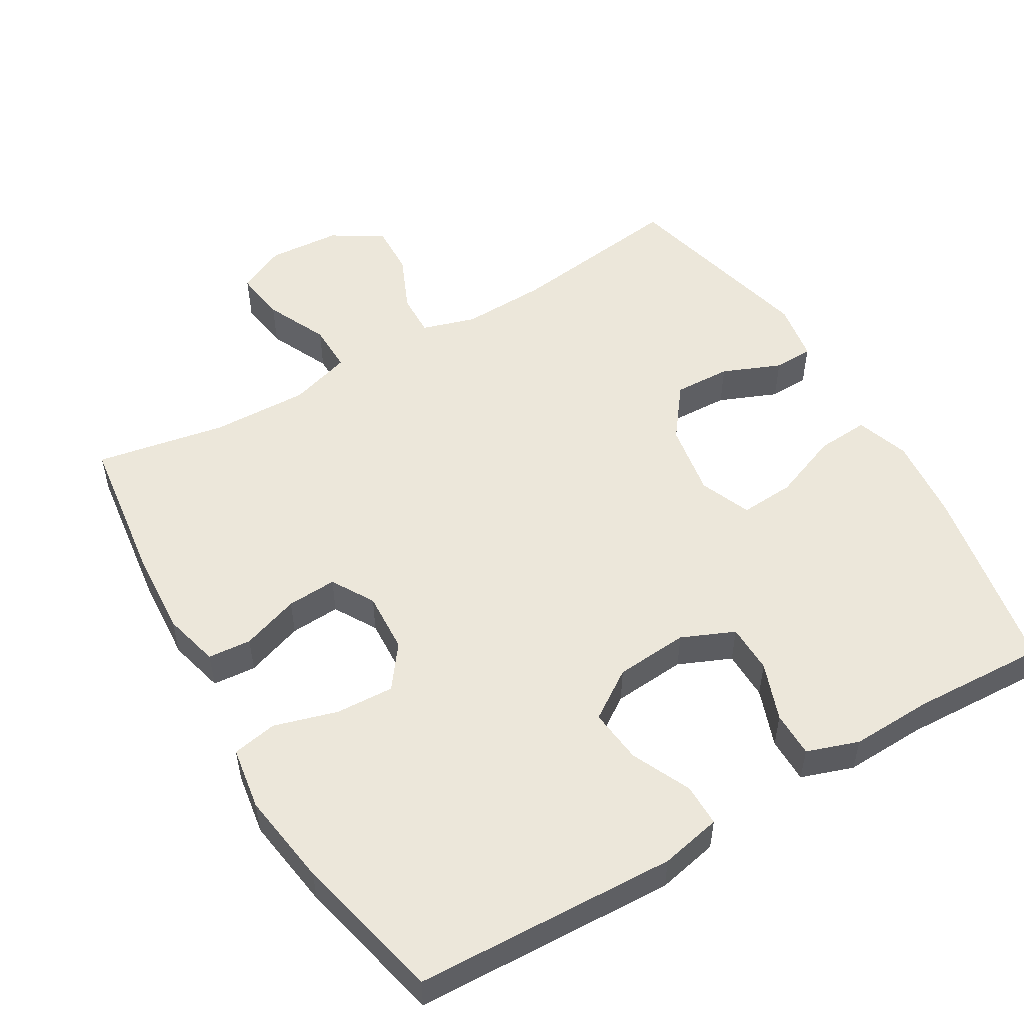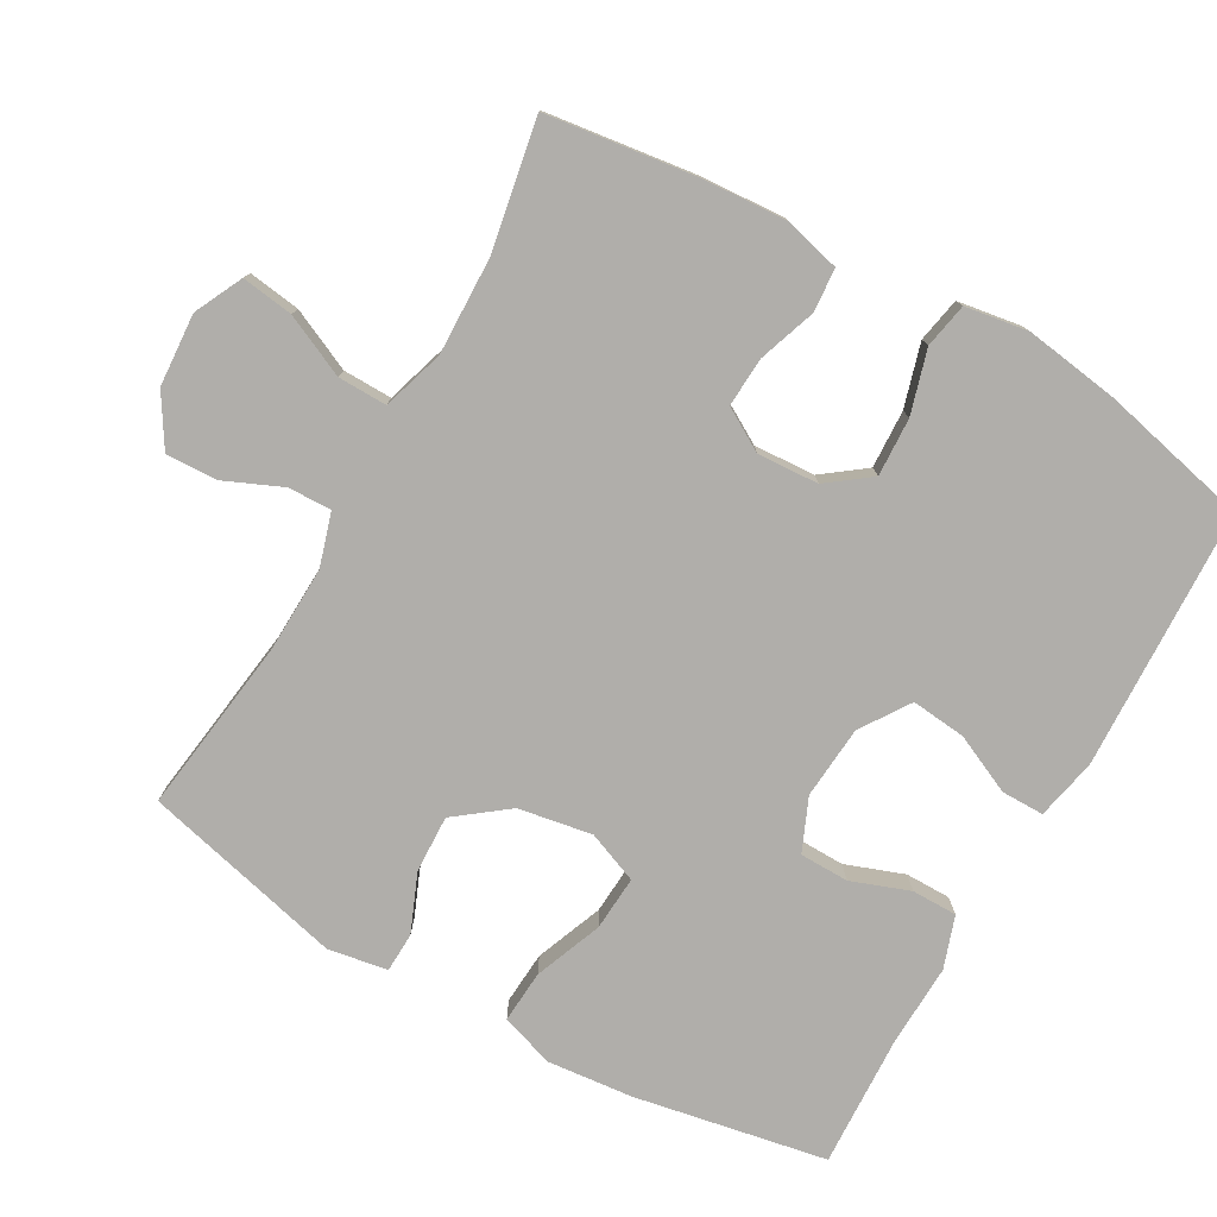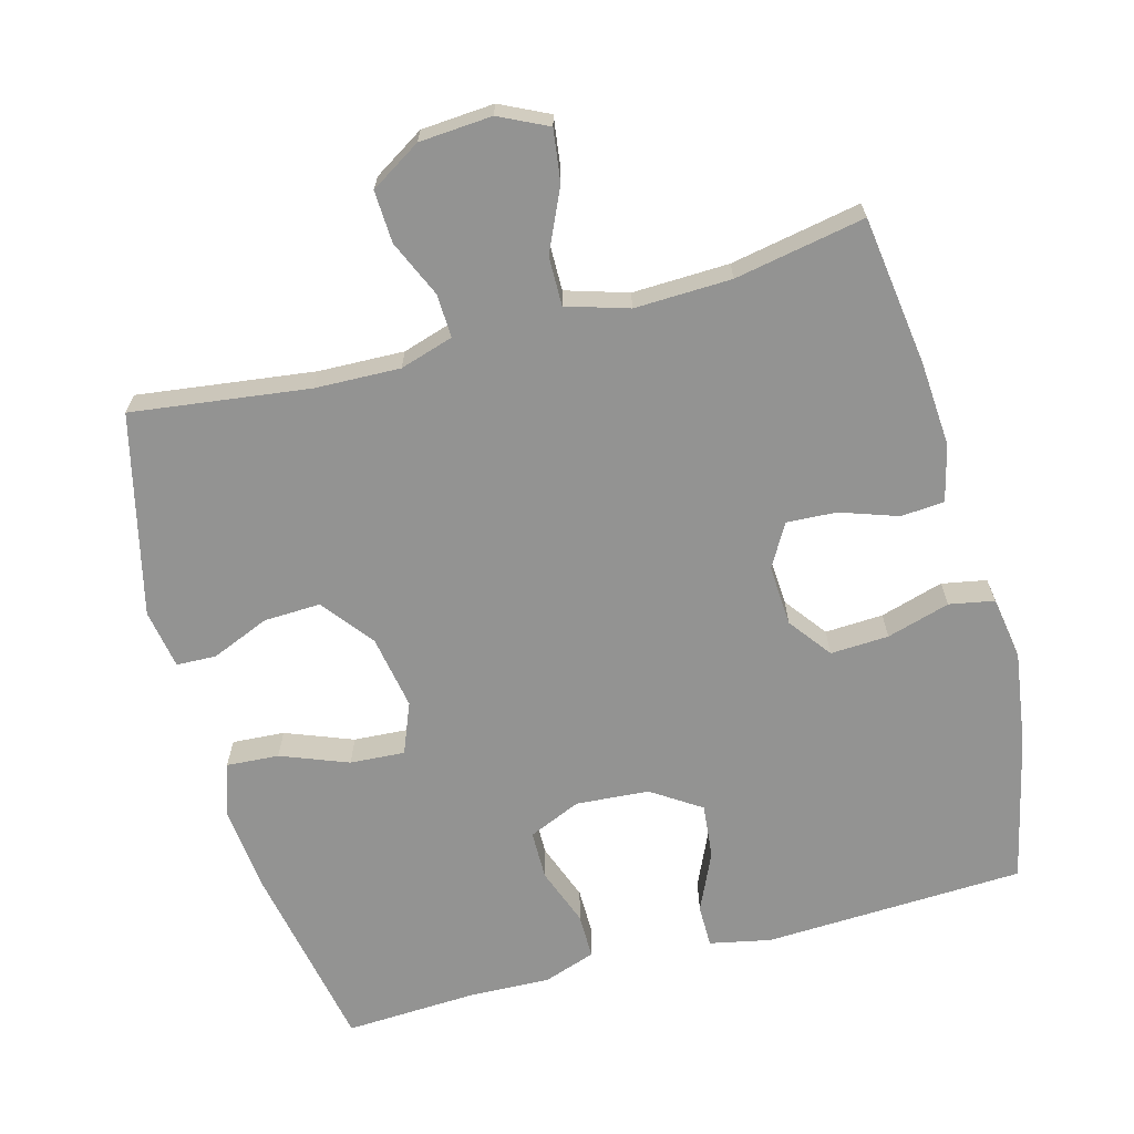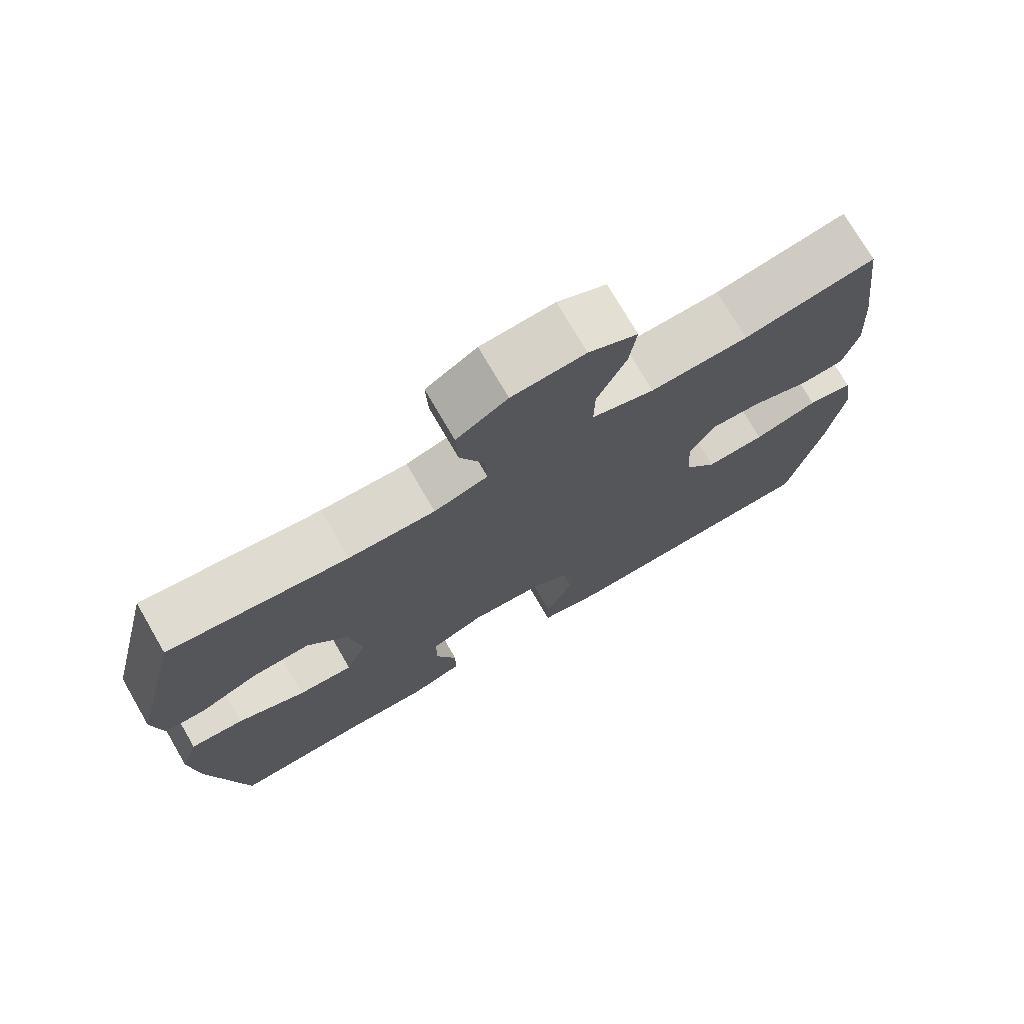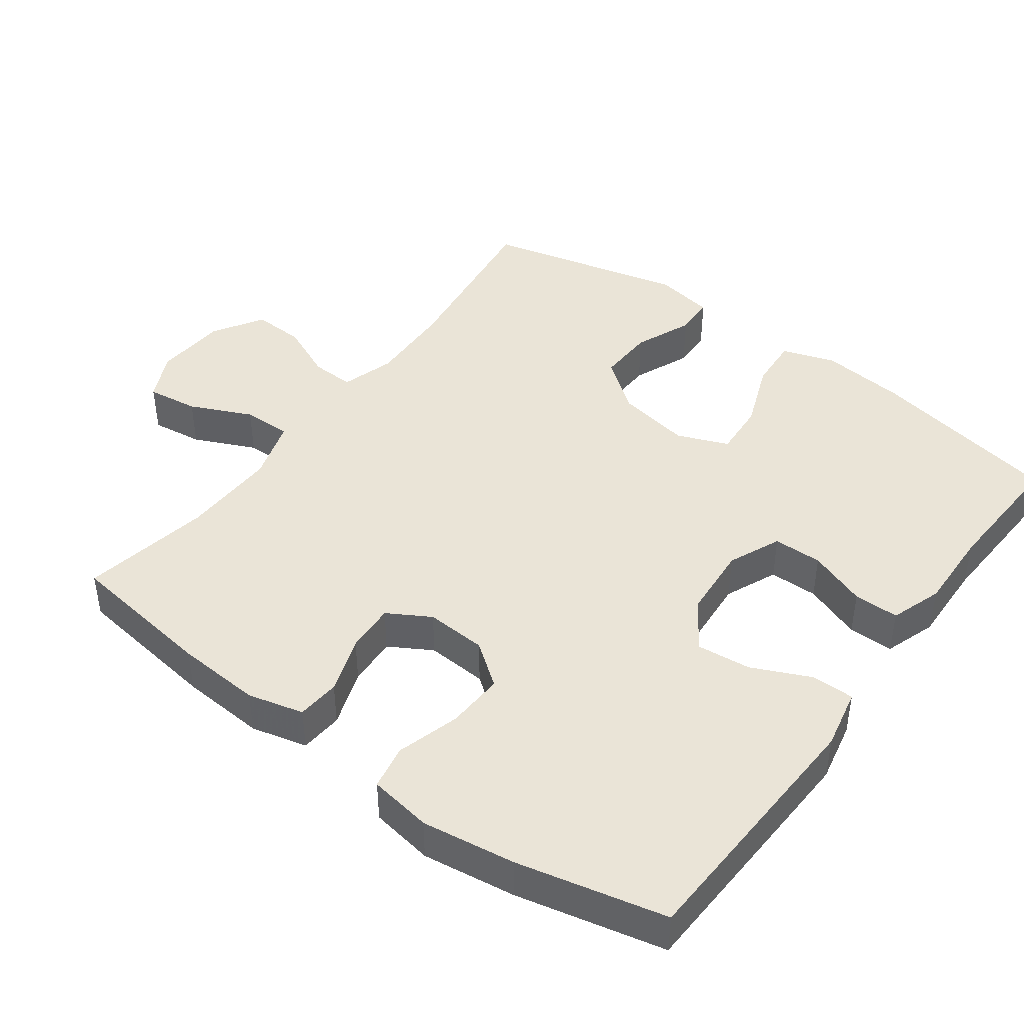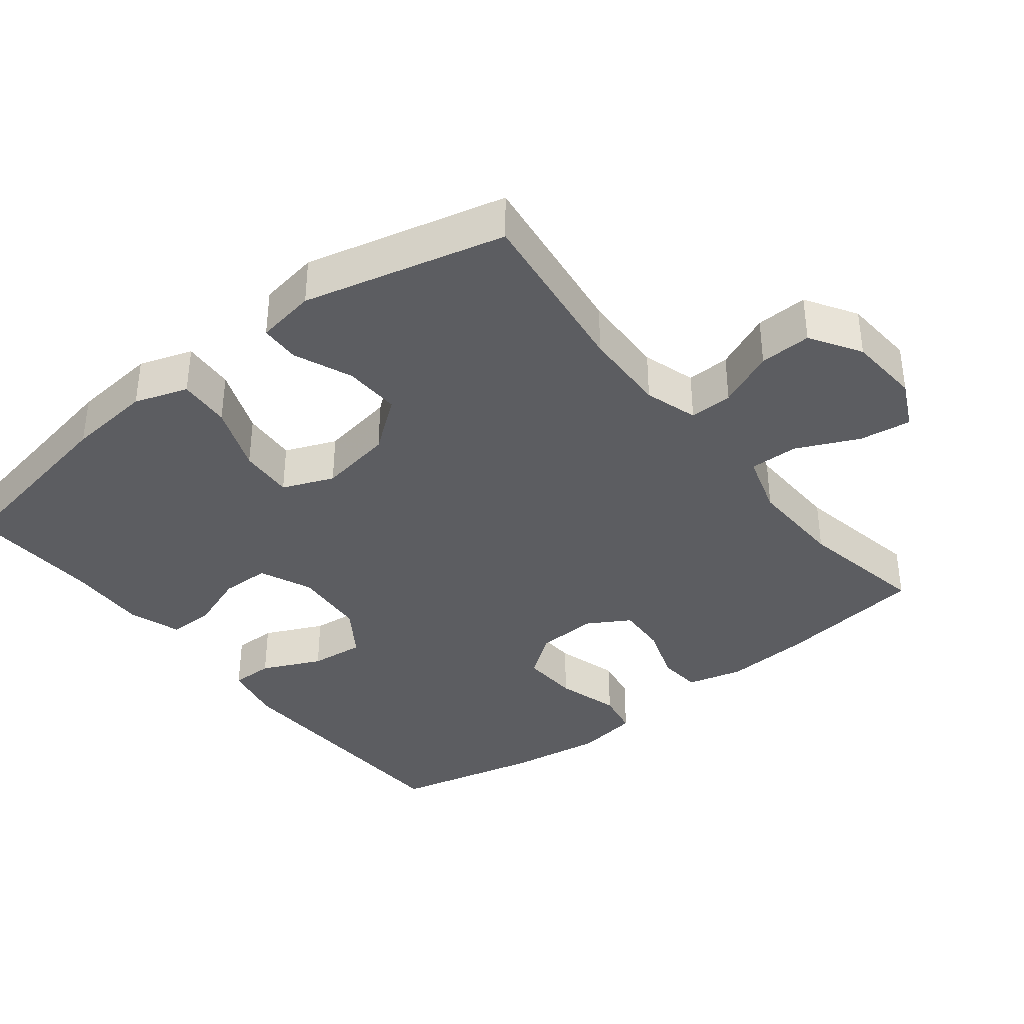
<metadata>
{"format":"obj","ext":"obj","renderer":"f3d","projection":"perspective","resolution":1024,"background":"white","views":[{"elev":52.6,"azim":149.4,"up":"+Y"},{"elev":-77.9,"azim":60.4,"up":"+Y"},{"elev":-66.6,"azim":15.3,"up":"+Y"},{"elev":74.4,"azim":-30.1,"up":"+Z"},{"elev":43.7,"azim":126.5,"up":"+Y"},{"elev":-37.2,"azim":-51.8,"up":"+Y"}]}
</metadata>
<code>
v 0.5 0.07 -0.5
v 0.132 0.07 -0.515
v 0.046 0.07 -0.497
v 0.046 0.07 -0.437
v 0.084 0.07 -0.354
v 0.092 0.07 -0.277
v 0.023 0.07 -0.231
v -0.08 0.07 -0.223
v -0.154 0.07 -0.255
v -0.155 0.07 -0.324
v -0.125 0.07 -0.406
v -0.125 0.07 -0.47
v -0.198 0.07 -0.495
v -0.313 0.07 -0.491
v -0.5 0.07 -0.5
v -0.551 0.07 -0.229
v -0.563 0.07 -0.109
v -0.538 0.07 -0.034
v -0.464 0.07 -0.039
v -0.369 0.07 -0.076
v -0.292 0.07 -0.081
v -0.263 0.07 -0.009
v -0.281 0.07 0.095
v -0.337 0.07 0.168
v -0.417 0.07 0.165
v -0.499 0.07 0.131
v -0.555 0.07 0.133
v -0.569 0.07 0.217
v -0.5 0.07 0.5
v -0.251 0.07 0.467
v -0.131 0.07 0.463
v -0.056 0.07 0.486
v -0.058 0.07 0.547
v -0.093 0.07 0.627
v -0.096 0.07 0.7
v -0.025 0.07 0.744
v 0.077 0.07 0.751
v 0.145 0.07 0.718
v 0.135 0.07 0.645
v 0.095 0.07 0.558
v 0.094 0.07 0.489
v 0.181 0.07 0.462
v 0.317 0.07 0.466
v 0.5 0.07 0.5
v 0.528 0.07 0.29
v 0.536 0.07 0.17
v 0.516 0.07 0.091
v 0.455 0.07 0.086
v 0.374 0.07 0.114
v 0.304 0.07 0.118
v 0.269 0.07 0.058
v 0.274 0.07 -0.028
v 0.319 0.07 -0.088
v 0.401 0.07 -0.084
v 0.49 0.07 -0.058
v 0.553 0.07 -0.07
v 0.567 0.07 -0.159
v 0.548 0.07 -0.291
v 0.5 0 -0.5
v 0.132 0 -0.515
v 0.046 0 -0.497
v 0.046 0 -0.437
v 0.084 0 -0.354
v 0.092 0 -0.277
v 0.023 0 -0.231
v -0.08 0 -0.223
v -0.154 0 -0.255
v -0.155 0 -0.324
v -0.125 0 -0.406
v -0.125 0 -0.47
v -0.198 0 -0.495
v -0.313 0 -0.491
v -0.5 0 -0.5
v -0.551 0 -0.229
v -0.563 0 -0.109
v -0.538 0 -0.034
v -0.464 0 -0.039
v -0.369 0 -0.076
v -0.292 0 -0.081
v -0.263 0 -0.009
v -0.281 0 0.095
v -0.337 0 0.168
v -0.417 0 0.165
v -0.499 0 0.131
v -0.555 0 0.133
v -0.569 0 0.217
v -0.5 0 0.5
v -0.251 0 0.467
v -0.131 0 0.463
v -0.056 0 0.486
v -0.058 0 0.547
v -0.093 0 0.627
v -0.096 0 0.7
v -0.025 0 0.744
v 0.077 0 0.751
v 0.145 0 0.718
v 0.135 0 0.645
v 0.095 0 0.558
v 0.094 0 0.489
v 0.181 0 0.462
v 0.317 0 0.466
v 0.5 0 0.5
v 0.528 0 0.29
v 0.536 0 0.17
v 0.516 0 0.091
v 0.455 0 0.086
v 0.374 0 0.114
v 0.304 0 0.118
v 0.269 0 0.058
v 0.274 0 -0.028
v 0.319 0 -0.088
v 0.401 0 -0.084
v 0.49 0 -0.058
v 0.553 0 -0.07
v 0.567 0 -0.159
v 0.548 0 -0.291
f 3 4 5
f 2 3 5
f 1 2 5
f 58 1 5
f 57 58 5
f 56 57 5
f 55 56 5
f 54 55 5
f 53 54 5 6
f 52 53 6 7
f 51 52 7 8
f 50 51 8 9
f 47 48 49
f 46 47 49
f 45 46 49
f 44 45 49
f 43 44 49
f 42 43 49 50
f 41 42 50 9
f 38 39 40
f 37 38 40
f 36 37 40
f 35 36 40
f 34 35 40
f 33 34 40
f 32 33 40 41
f 31 32 41 9
f 28 29 30
f 27 28 30
f 26 27 30
f 25 26 30
f 24 25 30 31
f 23 24 31
f 22 23 31 9
f 18 19 20
f 17 18 20
f 16 17 20
f 15 16 20
f 14 15 20
f 14 20 21
f 13 14 21
f 12 13 21
f 11 12 21
f 10 11 21
f 9 10 21 22
f 63 62 61
f 63 61 60
f 63 60 59
f 63 59 116
f 63 116 115
f 63 115 114
f 63 114 113
f 63 113 112
f 64 63 112 111
f 65 64 111 110
f 66 65 110 109
f 67 66 109 108
f 107 106 105
f 107 105 104
f 107 104 103
f 107 103 102
f 107 102 101
f 108 107 101 100
f 67 108 100 99
f 98 97 96
f 98 96 95
f 98 95 94
f 98 94 93
f 98 93 92
f 98 92 91
f 99 98 91 90
f 67 99 90 89
f 88 87 86
f 88 86 85
f 88 85 84
f 88 84 83
f 89 88 83 82
f 89 82 81
f 67 89 81 80
f 78 77 76
f 78 76 75
f 78 75 74
f 78 74 73
f 78 73 72
f 79 78 72
f 79 72 71
f 79 71 70
f 79 70 69
f 79 69 68
f 80 79 68 67
f 1 59 60 2
f 2 60 61 3
f 3 61 62 4
f 4 62 63 5
f 5 63 64 6
f 6 64 65 7
f 7 65 66 8
f 8 66 67 9
f 9 67 68 10
f 10 68 69 11
f 11 69 70 12
f 12 70 71 13
f 13 71 72 14
f 14 72 73 15
f 15 73 74 16
f 16 74 75 17
f 17 75 76 18
f 18 76 77 19
f 19 77 78 20
f 20 78 79 21
f 21 79 80 22
f 22 80 81 23
f 23 81 82 24
f 24 82 83 25
f 25 83 84 26
f 26 84 85 27
f 27 85 86 28
f 28 86 87 29
f 29 87 88 30
f 30 88 89 31
f 31 89 90 32
f 32 90 91 33
f 33 91 92 34
f 34 92 93 35
f 35 93 94 36
f 36 94 95 37
f 37 95 96 38
f 38 96 97 39
f 39 97 98 40
f 40 98 99 41
f 41 99 100 42
f 42 100 101 43
f 43 101 102 44
f 44 102 103 45
f 45 103 104 46
f 46 104 105 47
f 47 105 106 48
f 48 106 107 49
f 49 107 108 50
f 50 108 109 51
f 51 109 110 52
f 52 110 111 53
f 53 111 112 54
f 54 112 113 55
f 55 113 114 56
f 56 114 115 57
f 57 115 116 58
f 58 116 59 1

</code>
